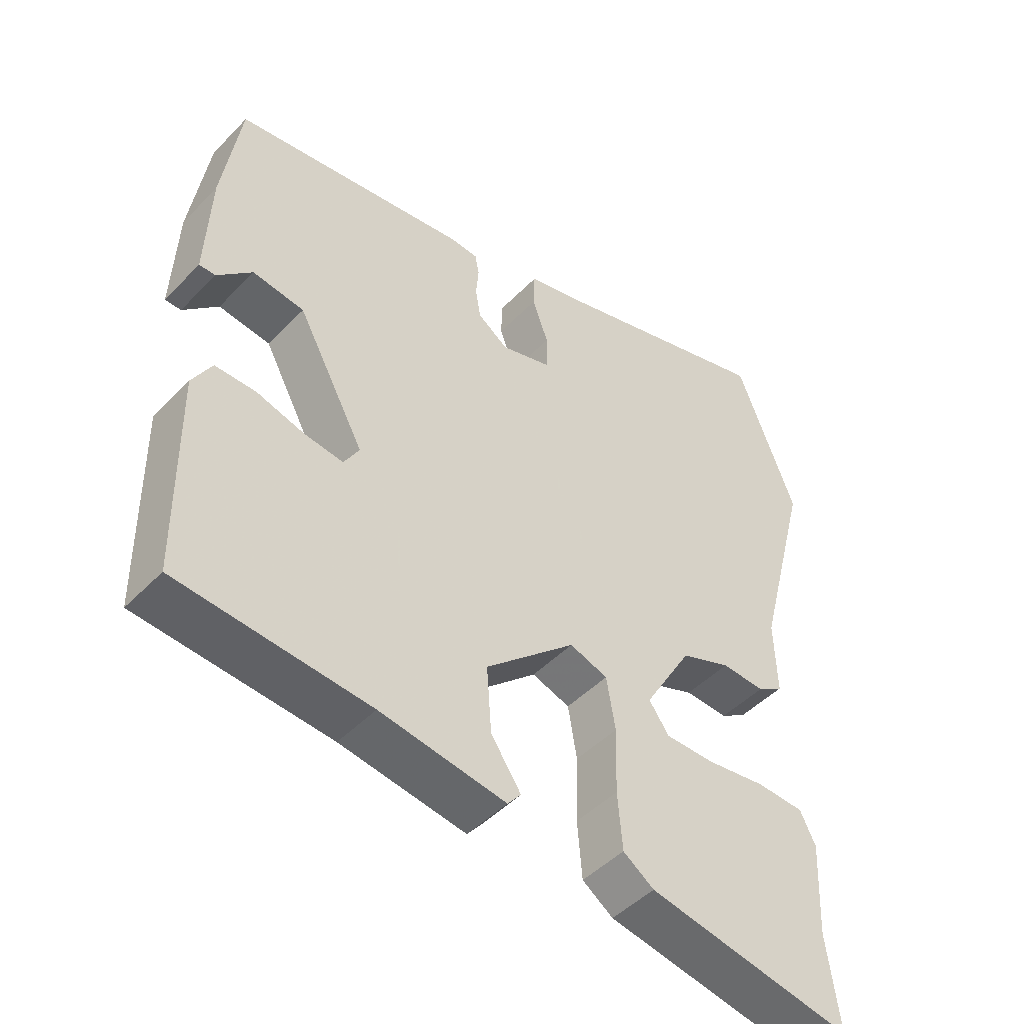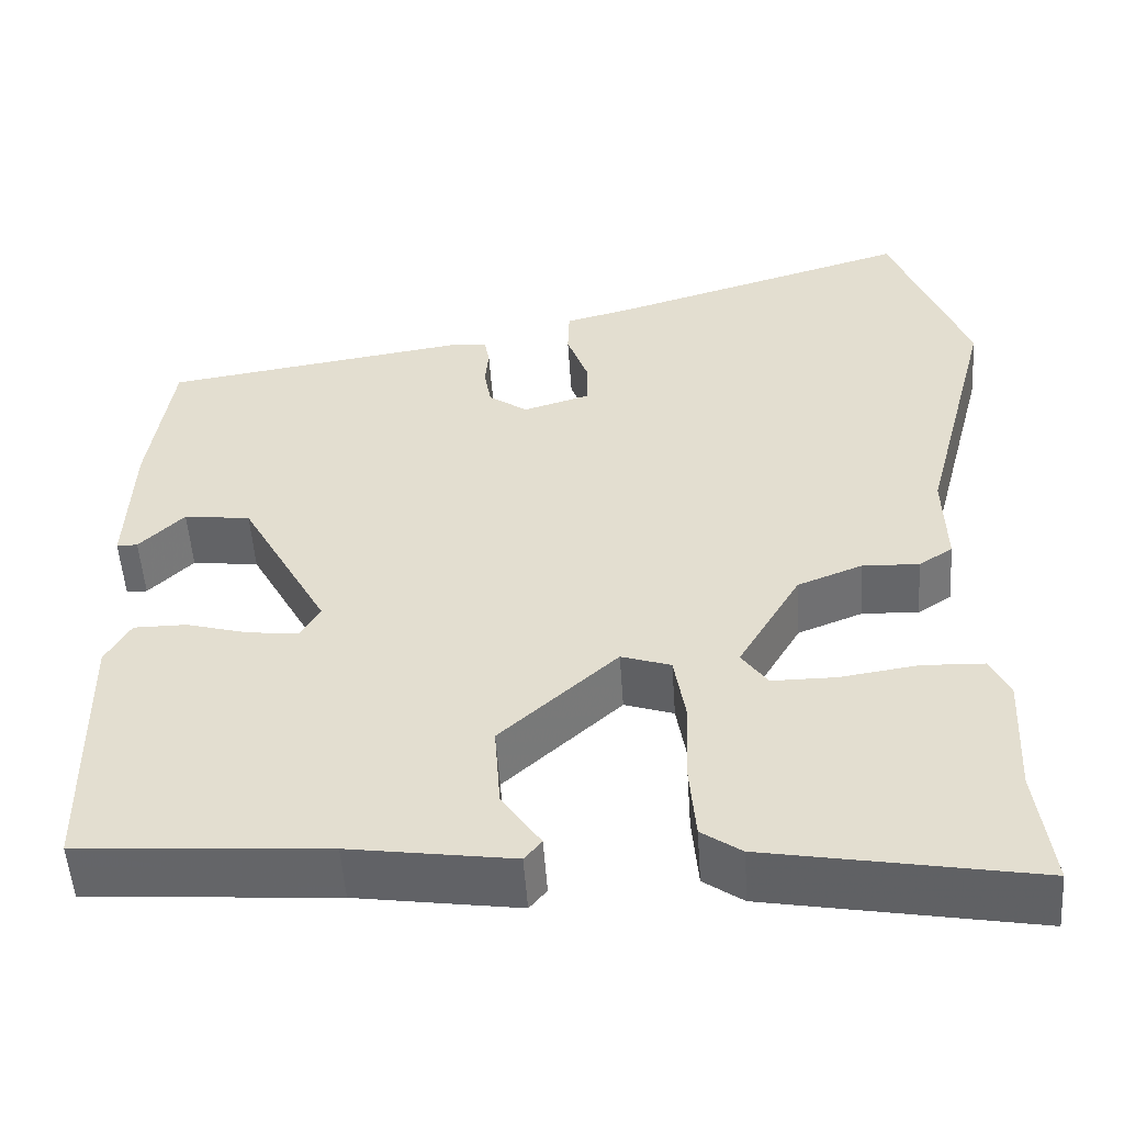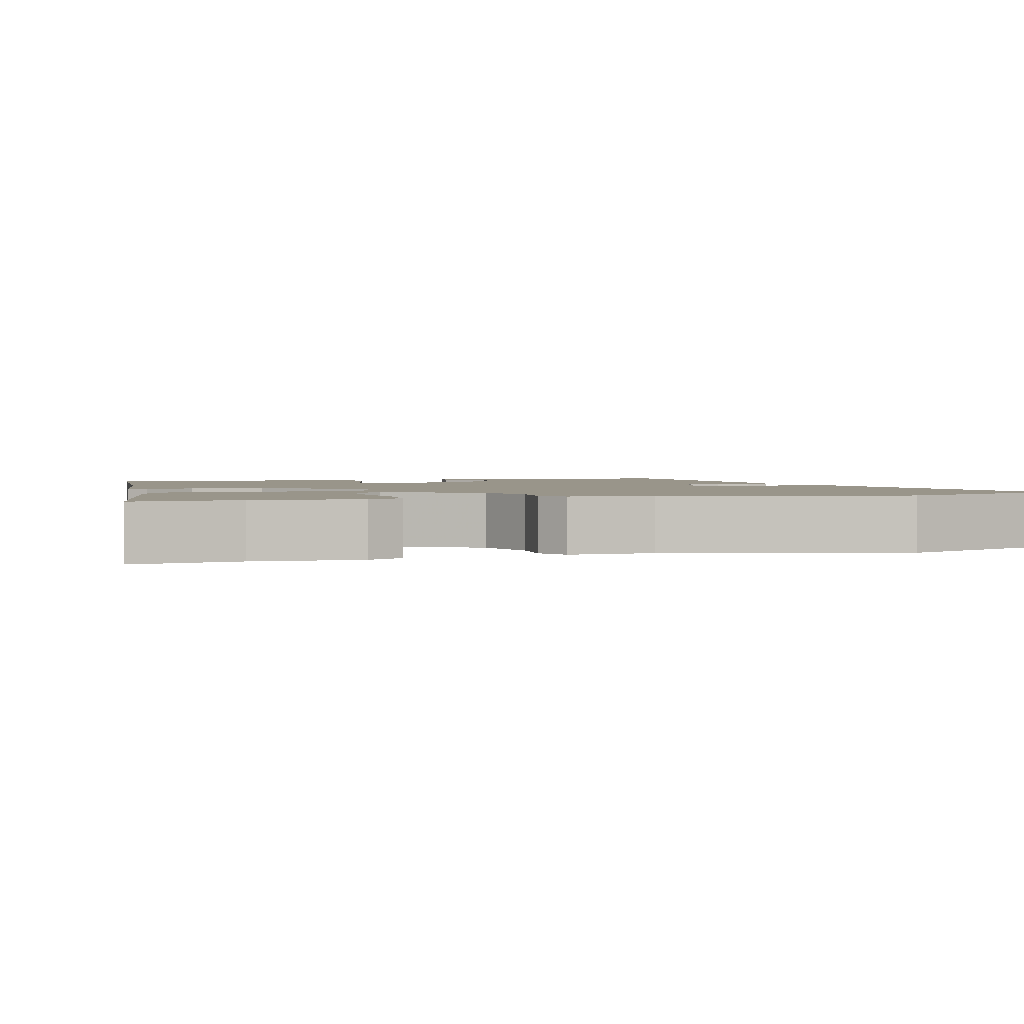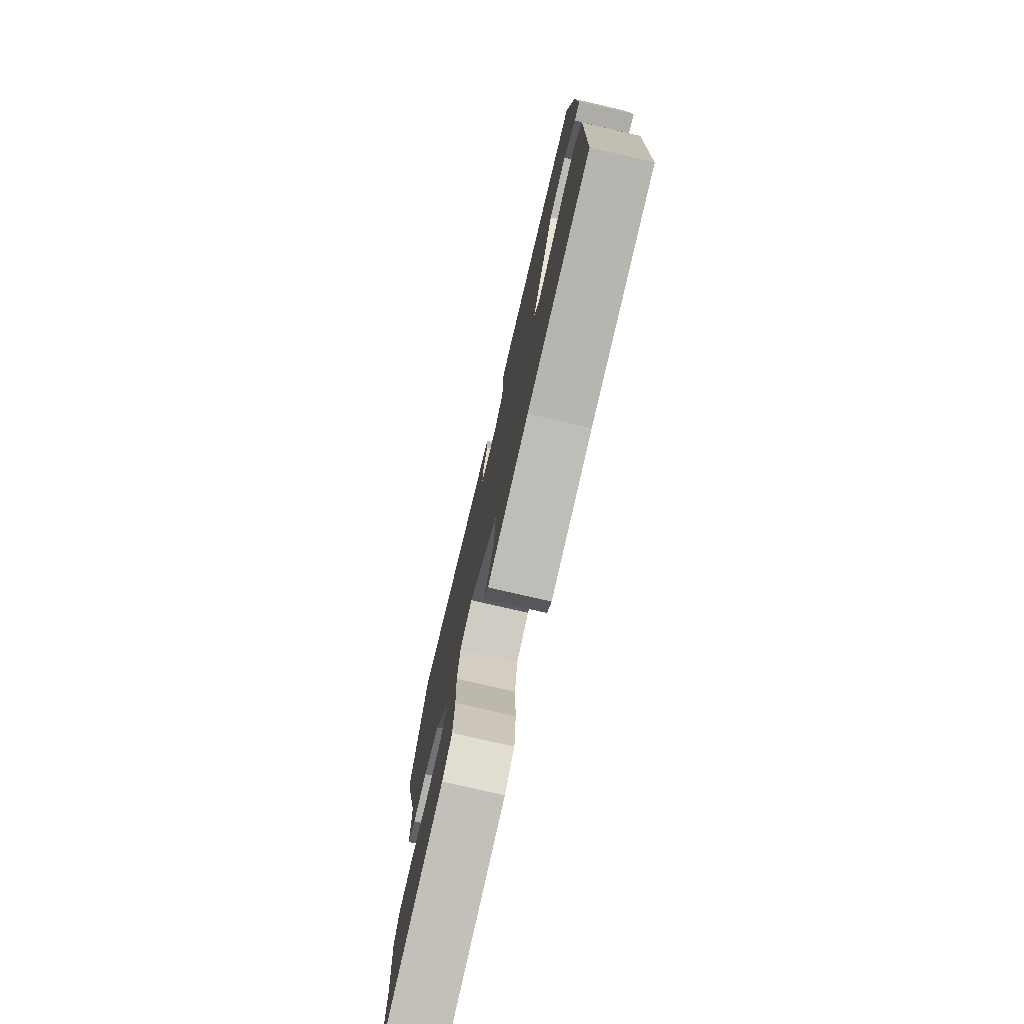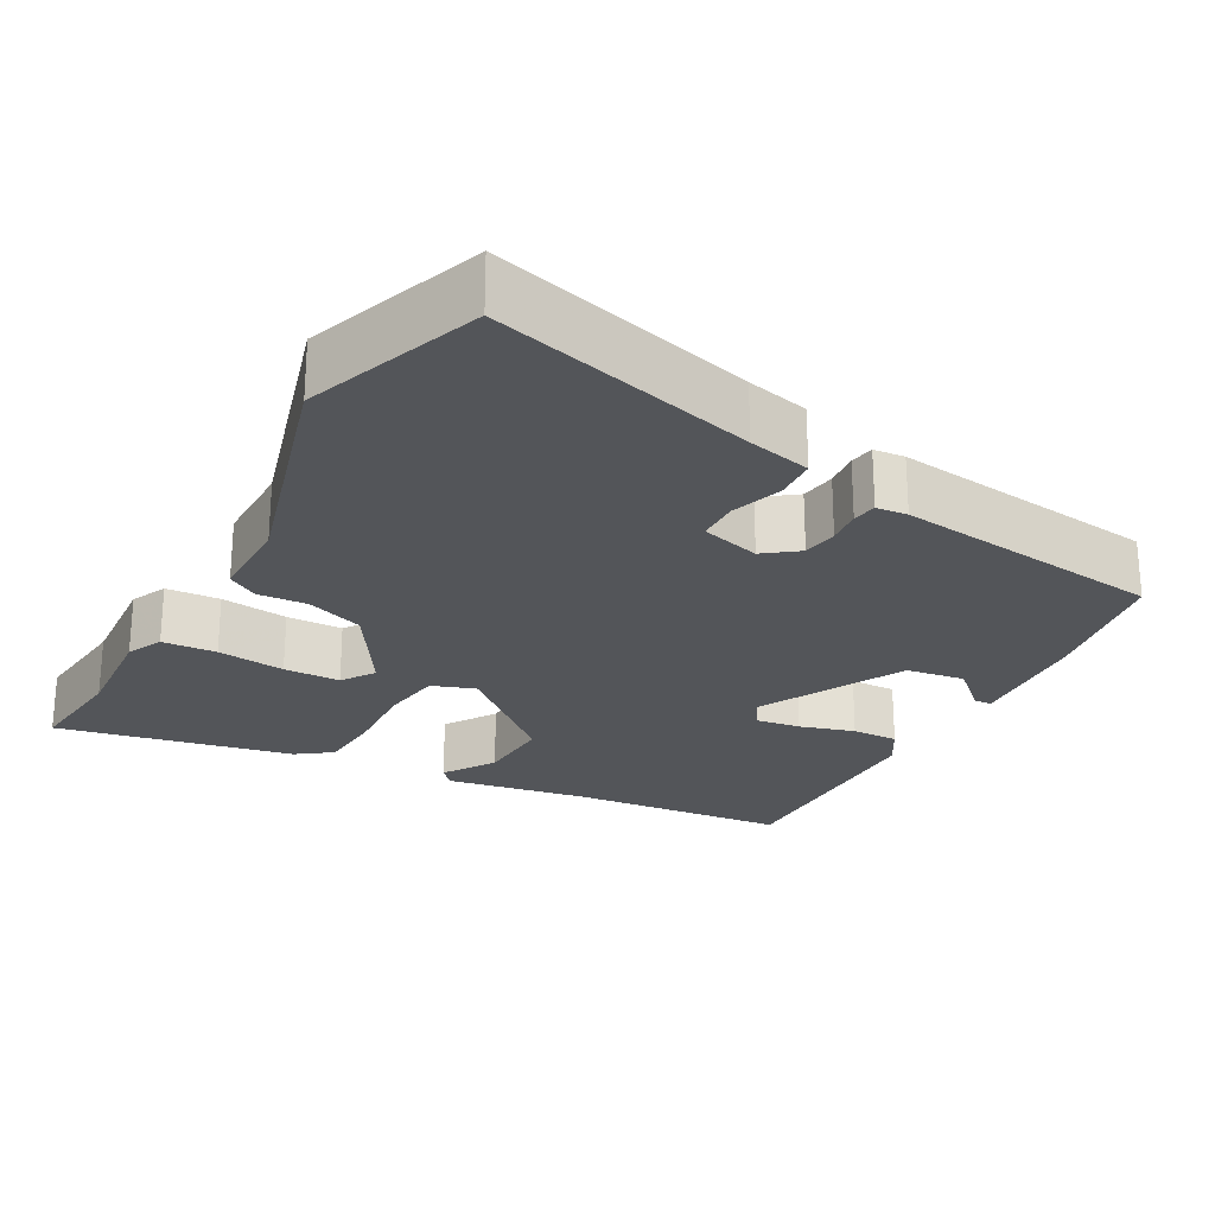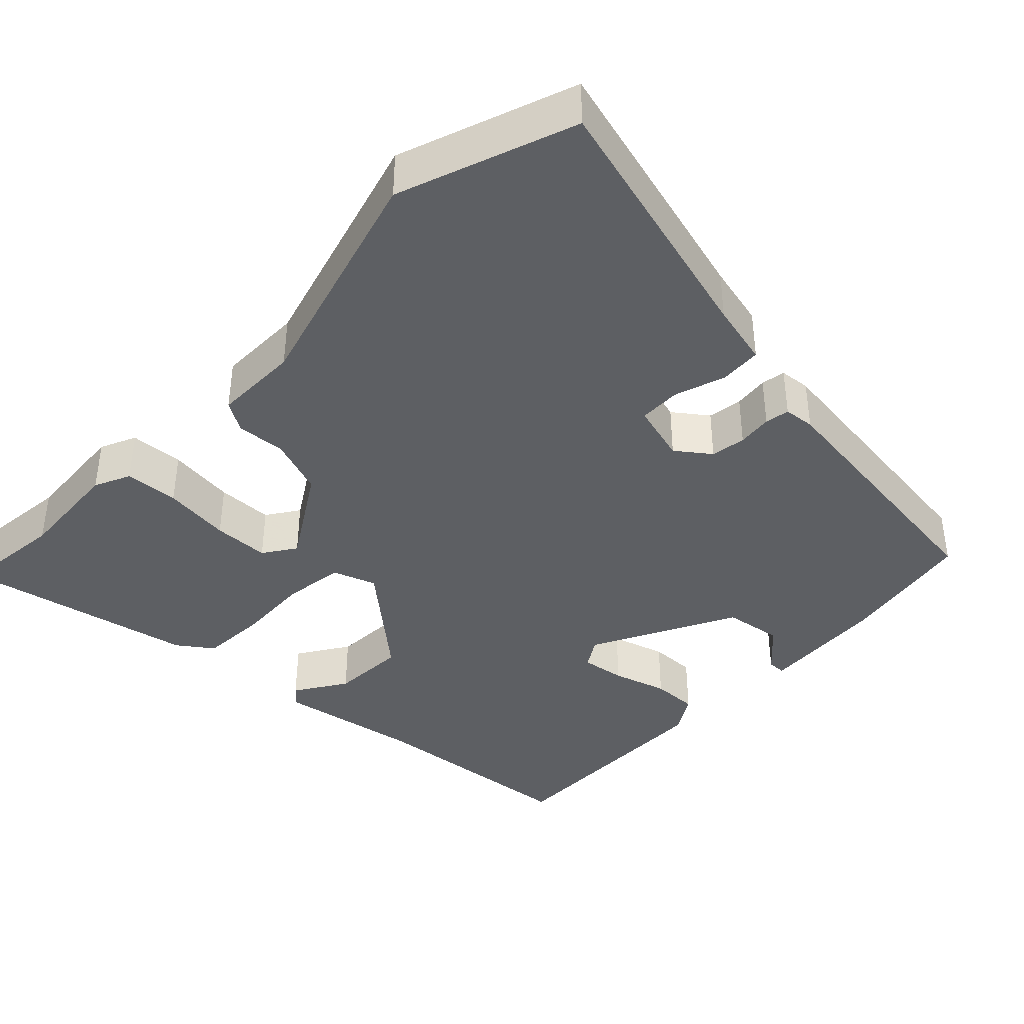
<metadata>
{"format":"obj","ext":"obj","renderer":"f3d","projection":"perspective","resolution":1024,"background":"white","views":[{"elev":-47.2,"azim":138.9,"up":"+Z"},{"elev":-52.4,"azim":-176.1,"up":"+Z"},{"elev":2.1,"azim":-106.1,"up":"+Y"},{"elev":-76.6,"azim":77.0,"up":"+Z"},{"elev":-24.5,"azim":-27.6,"up":"+Y"},{"elev":-39.9,"azim":-42.7,"up":"+Y"}]}
</metadata>
<code>
v 0.499 0.07 -0.446
v 0.213 0.07 -0.467
v 0.025 0.07 -0.495
v 0.005 0.07 -0.471
v 0.05 0.07 -0.405
v 0.057 0.07 -0.306
v -0.078 0.07 -0.185
v -0.135 0.07 -0.204
v -0.148 0.07 -0.283
v -0.145 0.07 -0.383
v -0.152 0.07 -0.468
v -0.198 0.07 -0.5
v -0.507 0.07 -0.556
v -0.489 0.07 -0.417
v -0.496 0.07 -0.276
v -0.473 0.07 -0.229
v -0.402 0.07 -0.226
v -0.313 0.07 -0.239
v -0.239 0.07 -0.239
v -0.209 0.07 -0.197
v -0.281 0.07 -0.075
v -0.356 0.07 -0.046
v -0.421 0.07 -0.049
v -0.46 0.07 -0.024
v -0.457 0.07 0.089
v -0.538 0.07 0.4
v -0.45 0.07 0.629
v -0.106 0.07 0.528
v -0.024 0.07 0.507
v -0.022 0.07 0.452
v -0.046 0.07 0.385
v -0.046 0.07 0.33
v 0.031 0.07 0.307
v 0.076 0.07 0.339
v 0.084 0.07 0.385
v 0.08 0.07 0.431
v 0.086 0.07 0.463
v 0.127 0.07 0.466
v 0.48 0.07 0.414
v 0.507 0.07 0.234
v 0.514 0.07 0.069
v 0.49 0.07 0.069
v 0.438 0.07 0.12
v 0.361 0.07 0.11
v 0.26 0.07 -0.076
v 0.283 0.07 -0.115
v 0.341 0.07 -0.108
v 0.413 0.07 -0.088
v 0.474 0.07 -0.088
v 0.503 0.07 -0.139
v 0.499 0 -0.446
v 0.213 0 -0.467
v 0.025 0 -0.495
v 0.005 0 -0.471
v 0.05 0 -0.405
v 0.057 0 -0.306
v -0.078 0 -0.185
v -0.135 0 -0.204
v -0.148 0 -0.283
v -0.145 0 -0.383
v -0.152 0 -0.468
v -0.198 0 -0.5
v -0.507 0 -0.556
v -0.489 0 -0.417
v -0.496 0 -0.276
v -0.473 0 -0.229
v -0.402 0 -0.226
v -0.313 0 -0.239
v -0.239 0 -0.239
v -0.209 0 -0.197
v -0.281 0 -0.075
v -0.356 0 -0.046
v -0.421 0 -0.049
v -0.46 0 -0.024
v -0.457 0 0.089
v -0.538 0 0.4
v -0.45 0 0.629
v -0.106 0 0.528
v -0.024 0 0.507
v -0.022 0 0.452
v -0.046 0 0.385
v -0.046 0 0.33
v 0.031 0 0.307
v 0.076 0 0.339
v 0.084 0 0.385
v 0.08 0 0.431
v 0.086 0 0.463
v 0.127 0 0.466
v 0.48 0 0.414
v 0.507 0 0.234
v 0.514 0 0.069
v 0.49 0 0.069
v 0.438 0 0.12
v 0.361 0 0.11
v 0.26 0 -0.076
v 0.283 0 -0.115
v 0.341 0 -0.108
v 0.413 0 -0.088
v 0.474 0 -0.088
v 0.503 0 -0.139
f 47 48 49 50
f 46 47 50 1
f 40 41 42 43
f 40 43 44
f 39 40 44
f 38 39 44 45
f 35 36 37 38
f 34 35 38 45
f 28 29 30 31
f 28 31 32
f 25 26 27 28
f 25 28 32
f 22 23 24 25
f 21 22 25 32
f 20 21 32 33
f 15 16 17 18
f 14 15 18 19
f 13 14 19
f 12 13 19
f 9 10 11 12
f 8 9 12 19
f 2 3 4 5
f 46 1 2 5
f 45 46 5 6
f 20 33 34 45
f 8 19 20
f 7 8 20
f 7 20 45
f 6 7 45
f 100 99 98 97
f 51 100 97 96
f 93 92 91 90
f 94 93 90
f 94 90 89
f 95 94 89 88
f 88 87 86 85
f 95 88 85 84
f 81 80 79 78
f 82 81 78
f 78 77 76 75
f 82 78 75
f 75 74 73 72
f 82 75 72 71
f 83 82 71 70
f 68 67 66 65
f 69 68 65 64
f 69 64 63
f 69 63 62
f 62 61 60 59
f 69 62 59 58
f 55 54 53 52
f 55 52 51 96
f 56 55 96 95
f 95 84 83 70
f 70 69 58
f 70 58 57
f 95 70 57
f 95 57 56
f 1 51 52 2
f 2 52 53 3
f 3 53 54 4
f 4 54 55 5
f 5 55 56 6
f 6 56 57 7
f 7 57 58 8
f 8 58 59 9
f 9 59 60 10
f 10 60 61 11
f 11 61 62 12
f 12 62 63 13
f 13 63 64 14
f 14 64 65 15
f 15 65 66 16
f 16 66 67 17
f 17 67 68 18
f 18 68 69 19
f 19 69 70 20
f 20 70 71 21
f 21 71 72 22
f 22 72 73 23
f 23 73 74 24
f 24 74 75 25
f 25 75 76 26
f 26 76 77 27
f 27 77 78 28
f 28 78 79 29
f 29 79 80 30
f 30 80 81 31
f 31 81 82 32
f 32 82 83 33
f 33 83 84 34
f 34 84 85 35
f 35 85 86 36
f 36 86 87 37
f 37 87 88 38
f 38 88 89 39
f 39 89 90 40
f 40 90 91 41
f 41 91 92 42
f 42 92 93 43
f 43 93 94 44
f 44 94 95 45
f 45 95 96 46
f 46 96 97 47
f 47 97 98 48
f 48 98 99 49
f 49 99 100 50
f 50 100 51 1

</code>
